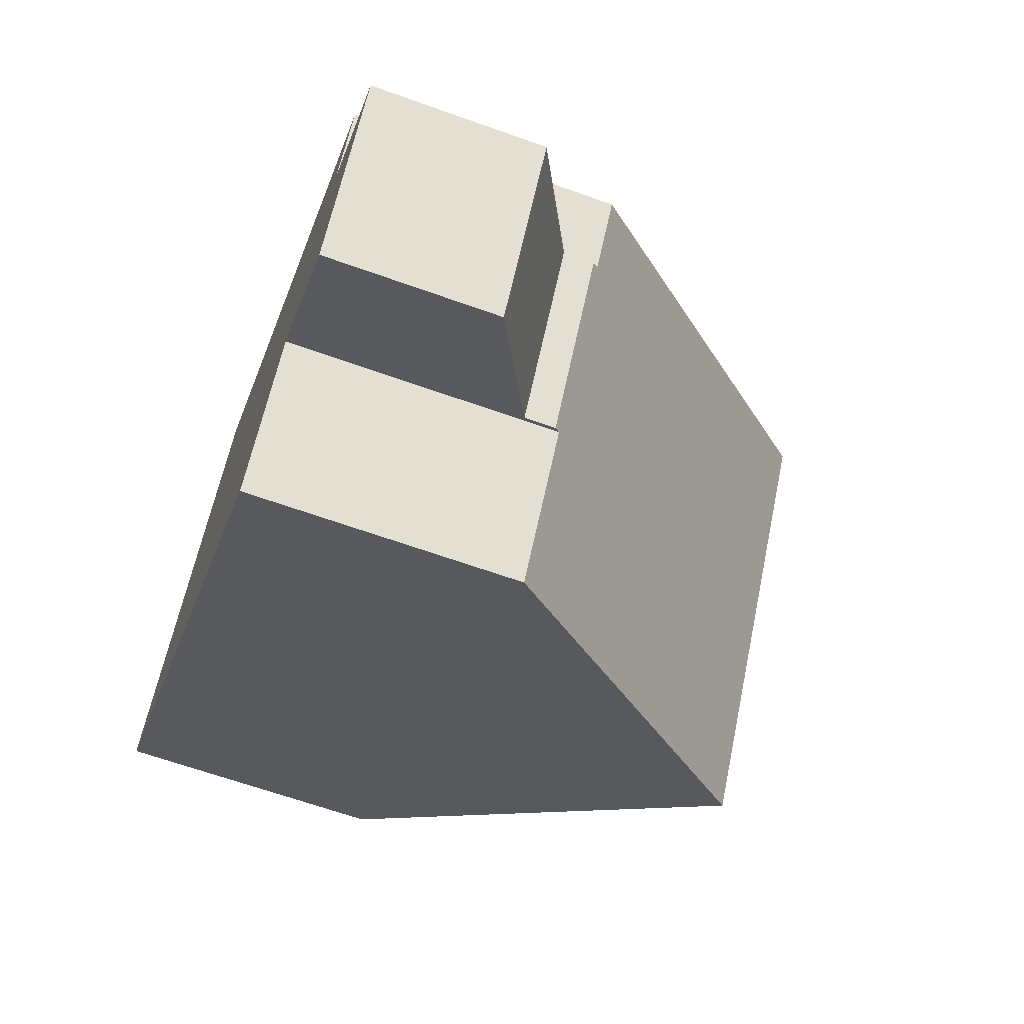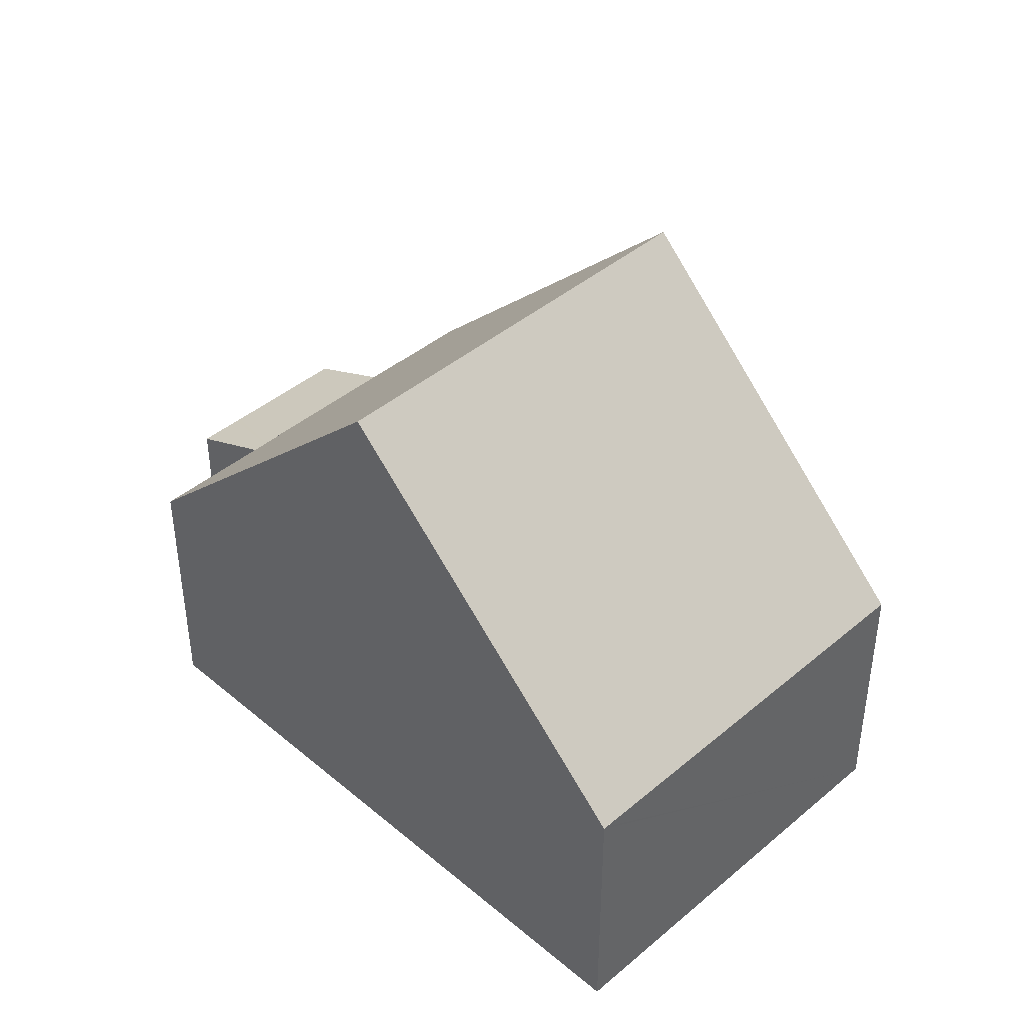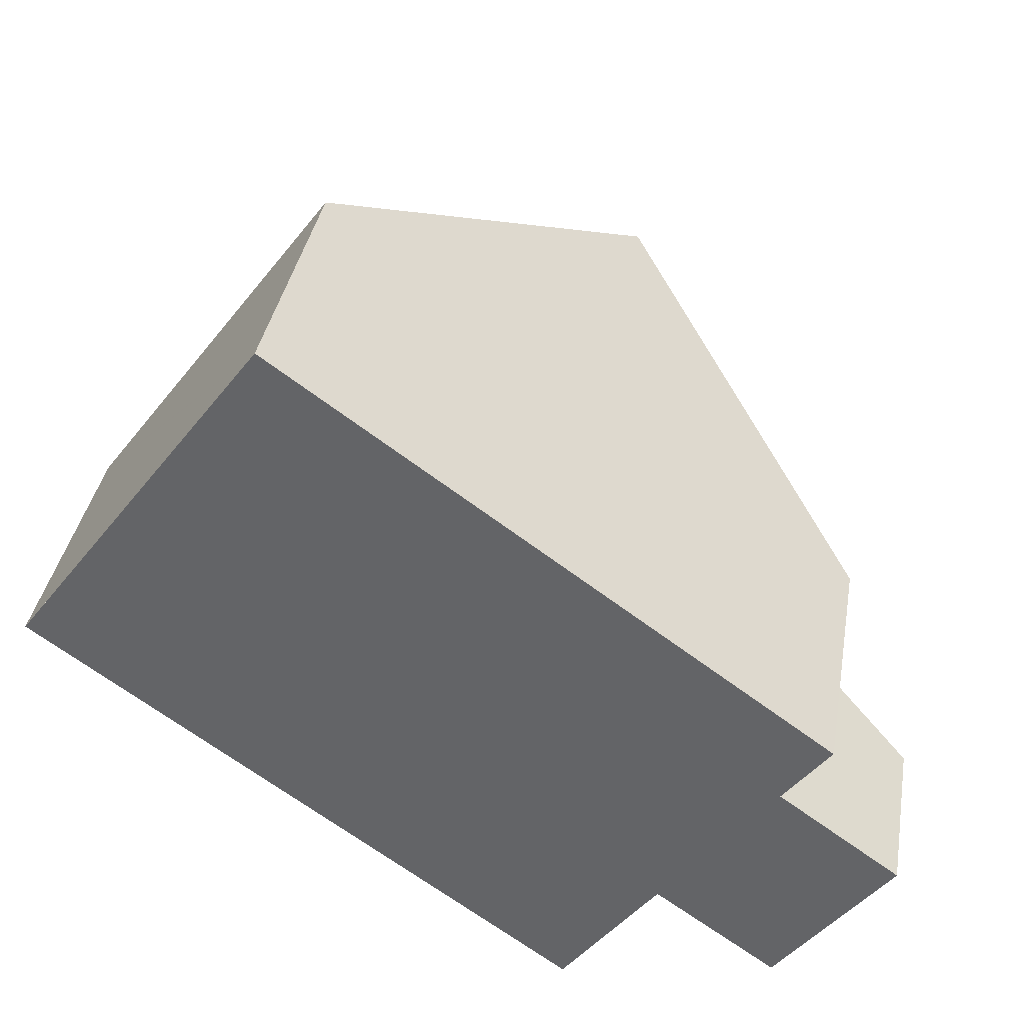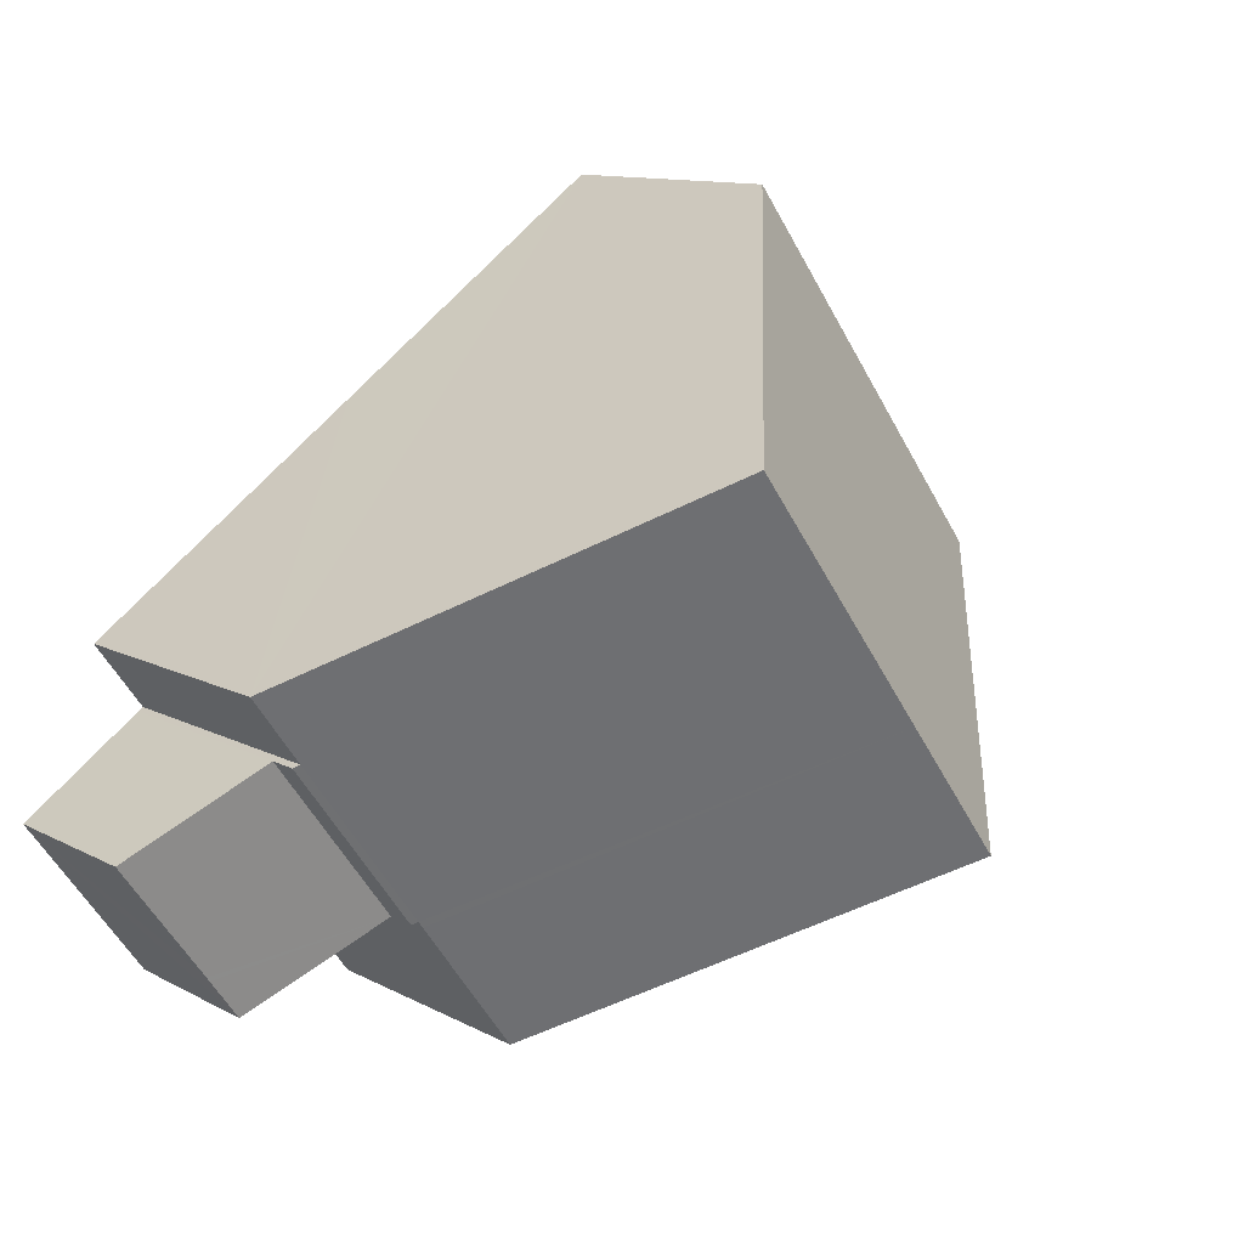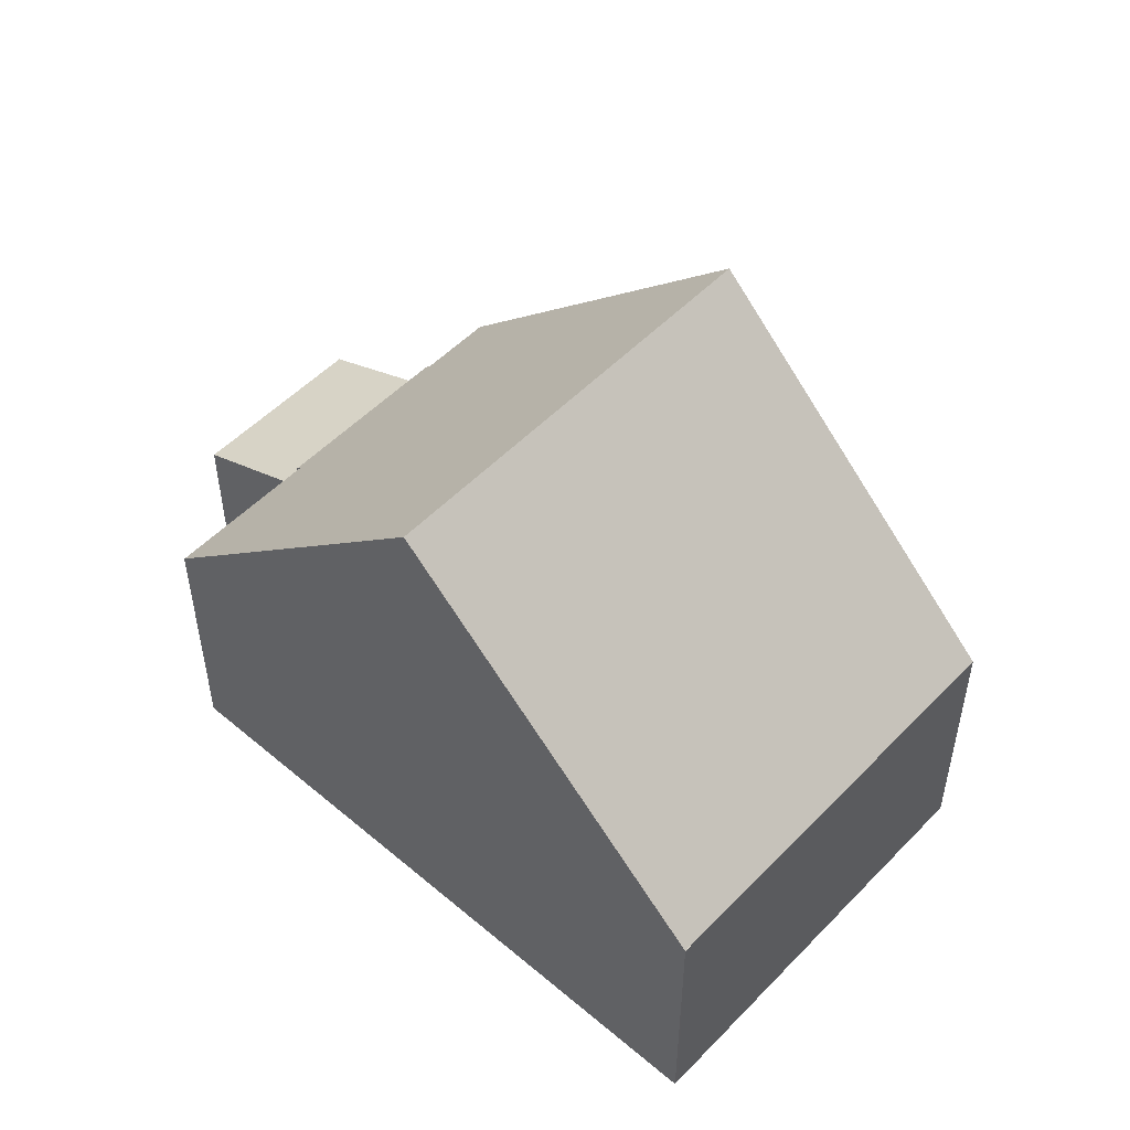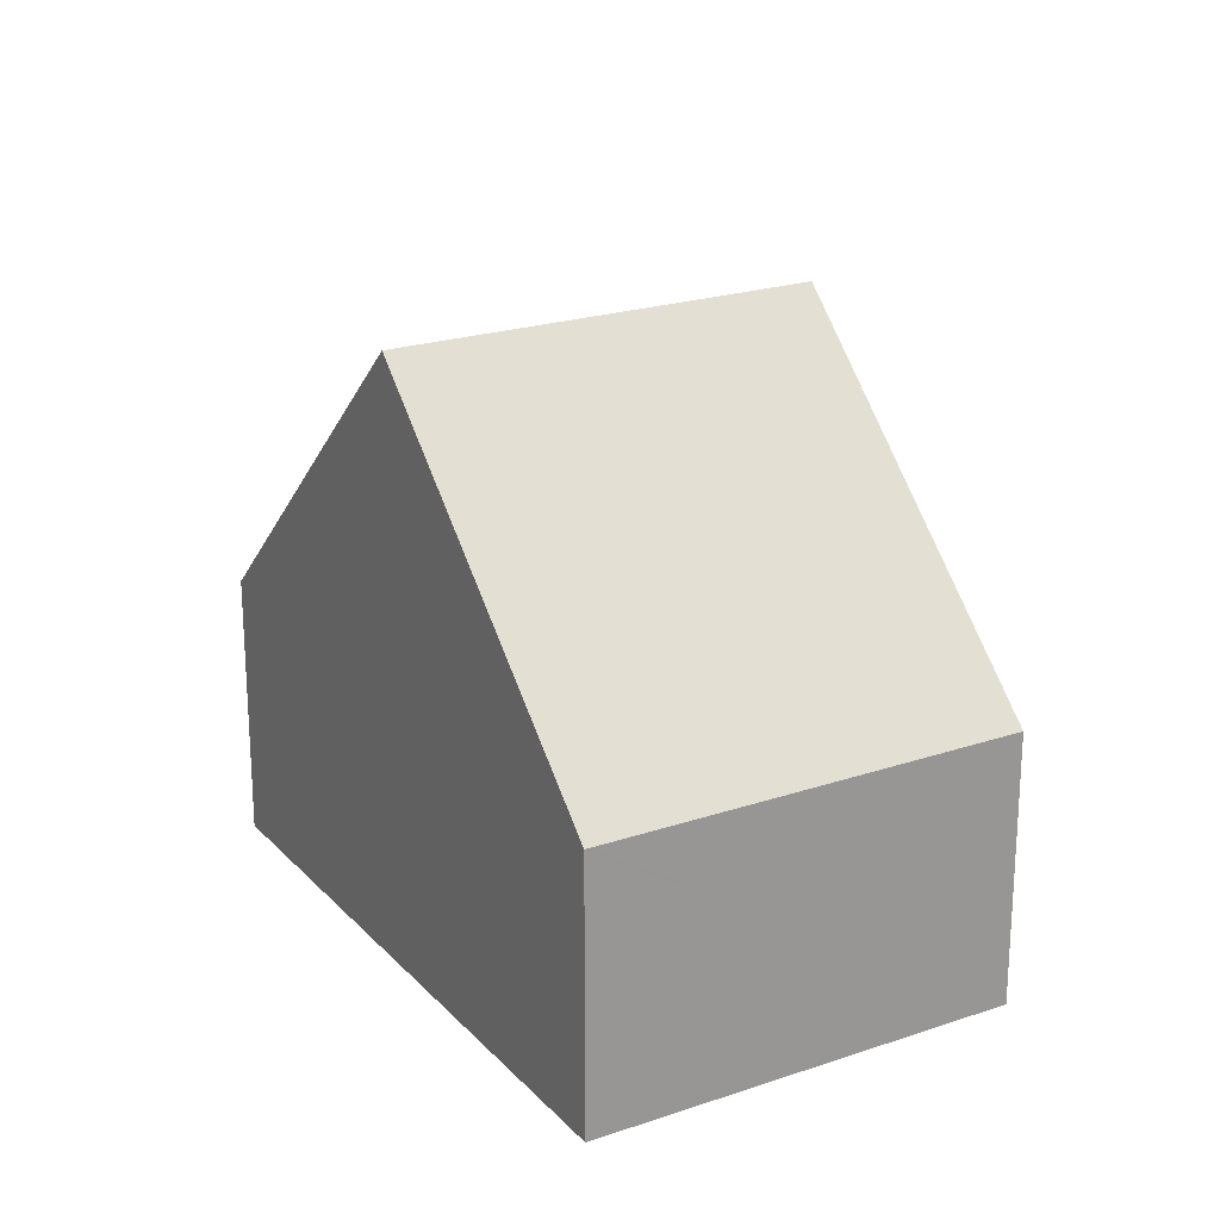
<metadata>
{"format":"obj","ext":"obj","renderer":"f3d","projection":"perspective","resolution":1024,"background":"white","views":[{"elev":-64.5,"azim":70.1,"up":"+Z"},{"elev":42.7,"azim":-98.9,"up":"+Y"},{"elev":37.4,"azim":9.8,"up":"+Z"},{"elev":11.3,"azim":142.1,"up":"+Z"},{"elev":52.2,"azim":-101.5,"up":"+Y"},{"elev":22.0,"azim":-84.4,"up":"+Y"}]}
</metadata>
<code>
v  6.067 9.849 -1.215
v  4.31 4.498 5.888
v  8.84 9.849 2.574
v  4.529 9.849 -3.315
v  4.242 4.498 5.795
v  0 4.498 2.754e-16
v  1.535 4.498 2.097
v  0.04 4.498 0.055
v  10.75 4.403 -4.483
v  12.59 4.496 -1.805
v  12.67 4.403 -1.863
v  13.37 4.5 -0.739
v  10.68 4.488 -4.43
v  10.61 4.488 -4.533
v  9.073 4.48 -6.642
v  4.31 -3.605e-16 5.888
v  0.04 -3.368e-18 0.055
v  0 0 0
v  4.242 -3.548e-16 5.795
v  1.535 -1.284e-16 2.097
v  8.84 -1.576e-16 2.574
v  13.37 4.525e-17 -0.739
v  12.59 1.105e-16 -1.805
v  12.67 1.141e-16 -1.863
v  10.75 2.745e-16 -4.483
v  10.68 2.713e-16 -4.43
v  9.073 4.067e-16 -6.642
v  10.61 2.776e-16 -4.533
v  4.529 2.03e-16 -3.315
v  10.75 3.886 -4.483
v  13.19 2.842 -5.246
v  12.72 2.838 -5.899
v  13.24 2.842 -5.175
v  14.1 2.842 -3.999
v  14.16 2.842 -3.918
v  14.62 2.842 -3.282
v  12.67 3.885 -1.863
v  14.62 2.01e-16 -3.282
v  12.72 3.612e-16 -5.899
v  14.16 2.399e-16 -3.918
v  14.1 2.449e-16 -3.999
v  13.24 3.169e-16 -5.175
v  13.19 3.212e-16 -5.246
g defaultobject
f 1 2 3
f 2 1 4
f 2 4 5
f 5 4 6
f 5 6 7
f 7 6 8
f 9 10 11
f 10 3 12
f 3 10 1
f 1 10 13
f 13 10 9
f 1 13 14
f 1 14 15
f 1 15 4
f 5 16 2
f 16 5 7
f 16 7 8
f 16 8 6
f 16 6 17
f 17 6 18
f 16 17 19
f 19 17 20
f 16 3 2
f 3 16 12
f 12 16 21
f 12 21 22
f 23 11 10
f 11 23 24
f 22 10 12
f 10 22 23
f 24 9 11
f 9 24 25
f 26 14 13
f 14 26 15
f 15 26 27
f 27 26 28
f 9 26 13
f 26 9 25
f 27 4 15
f 4 27 6
f 6 27 29
f 6 29 18
f 21 23 22
f 23 25 24
f 25 23 21
f 25 21 16
f 25 16 26
f 26 16 28
f 28 16 27
f 27 16 29
f 29 16 19
f 29 19 20
f 29 20 18
f 30 31 32
f 31 30 33
f 33 30 34
f 34 30 35
f 35 30 36
f 36 30 37
f 25 37 30
f 37 25 24
f 24 36 37
f 36 24 38
f 38 35 36
f 35 38 34
f 34 38 33
f 33 38 31
f 31 38 32
f 32 38 39
f 39 38 40
f 39 40 41
f 39 41 42
f 39 42 43
f 32 25 30
f 25 32 39
f 25 38 24
f 38 25 40
f 40 25 41
f 41 25 42
f 42 25 43
f 43 25 39

</code>
